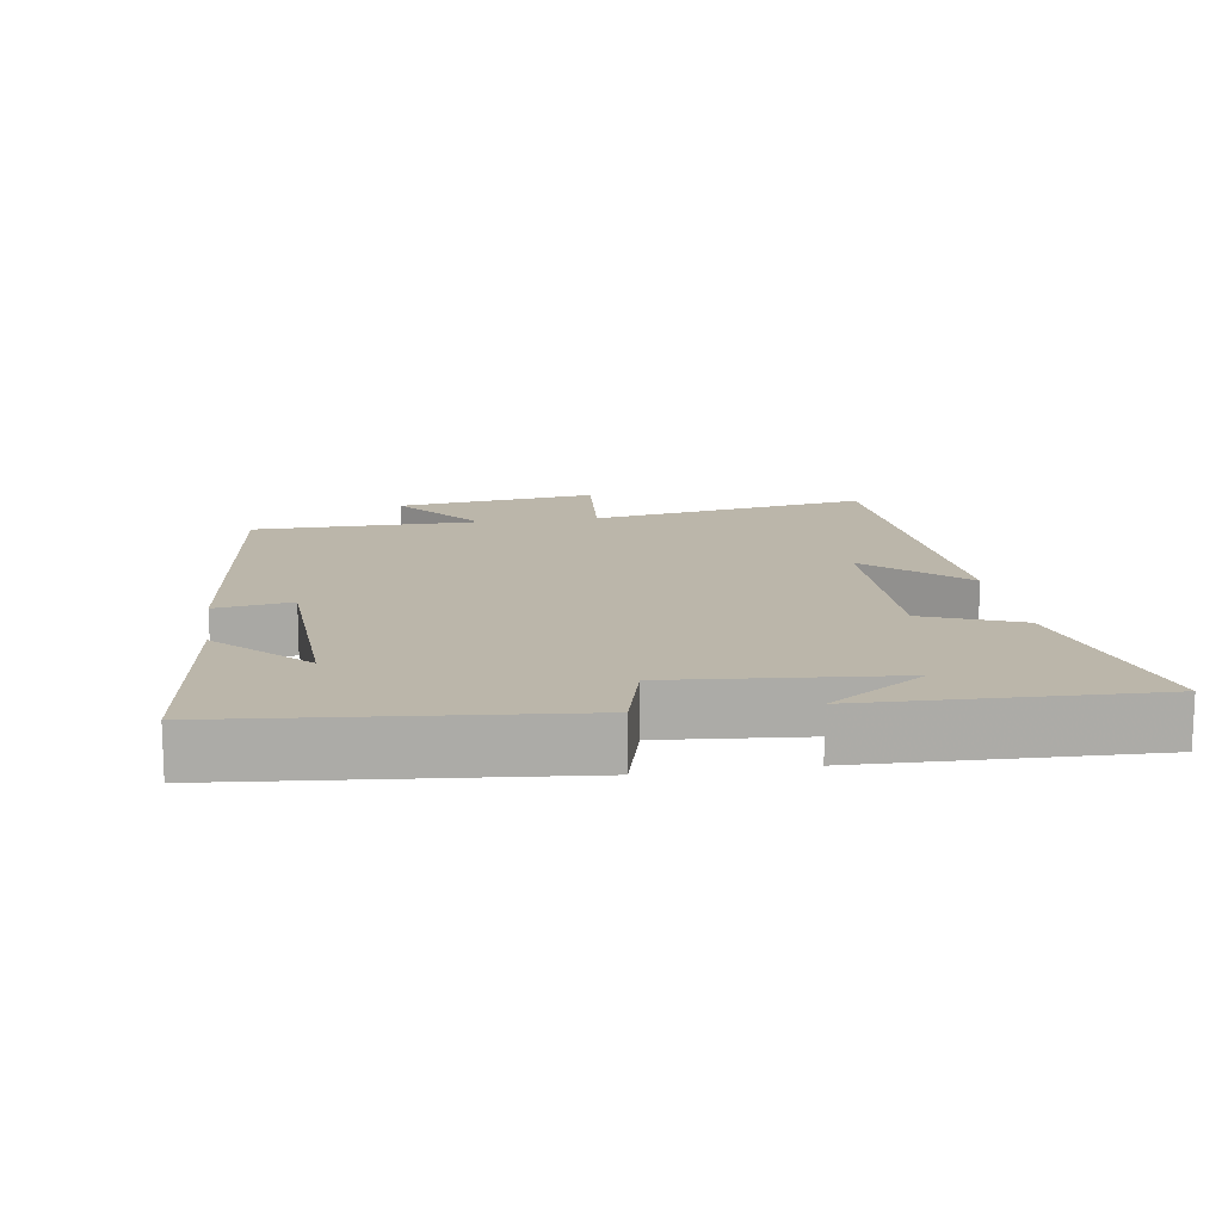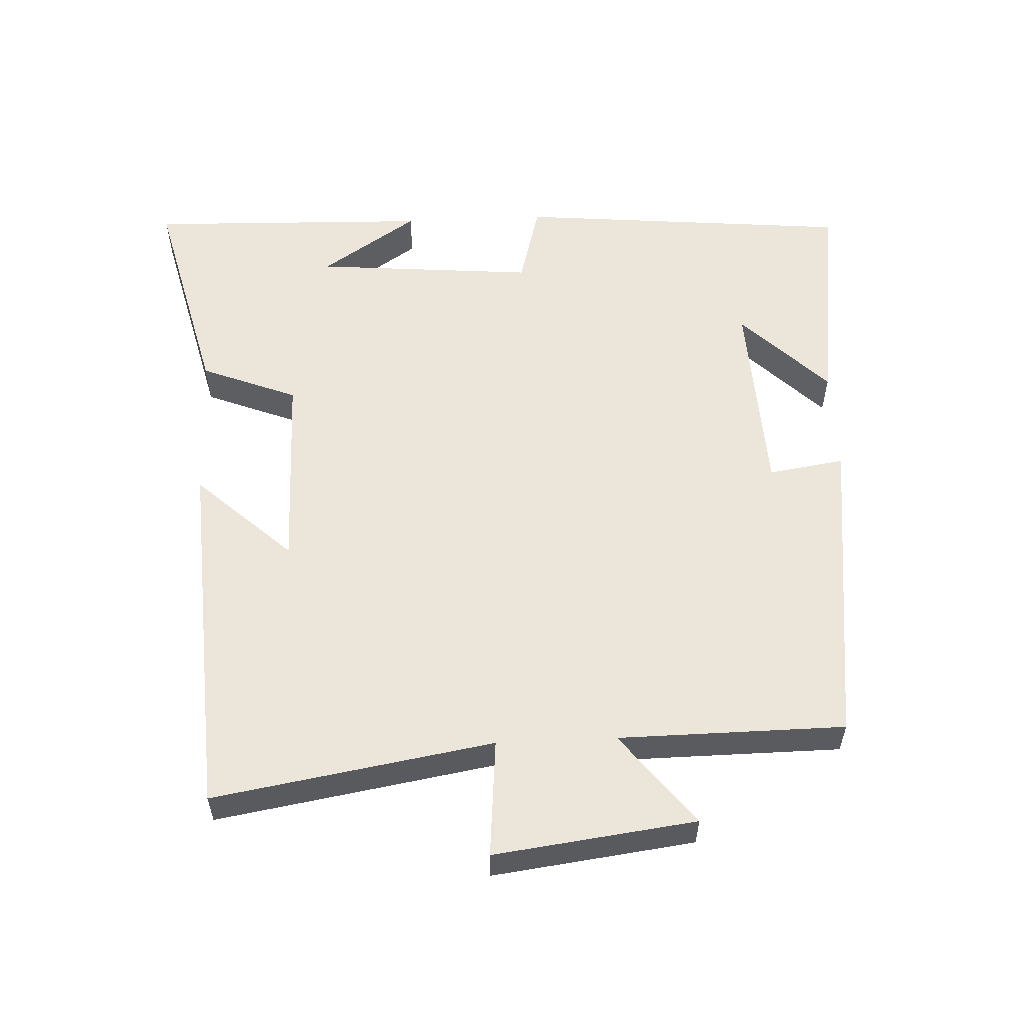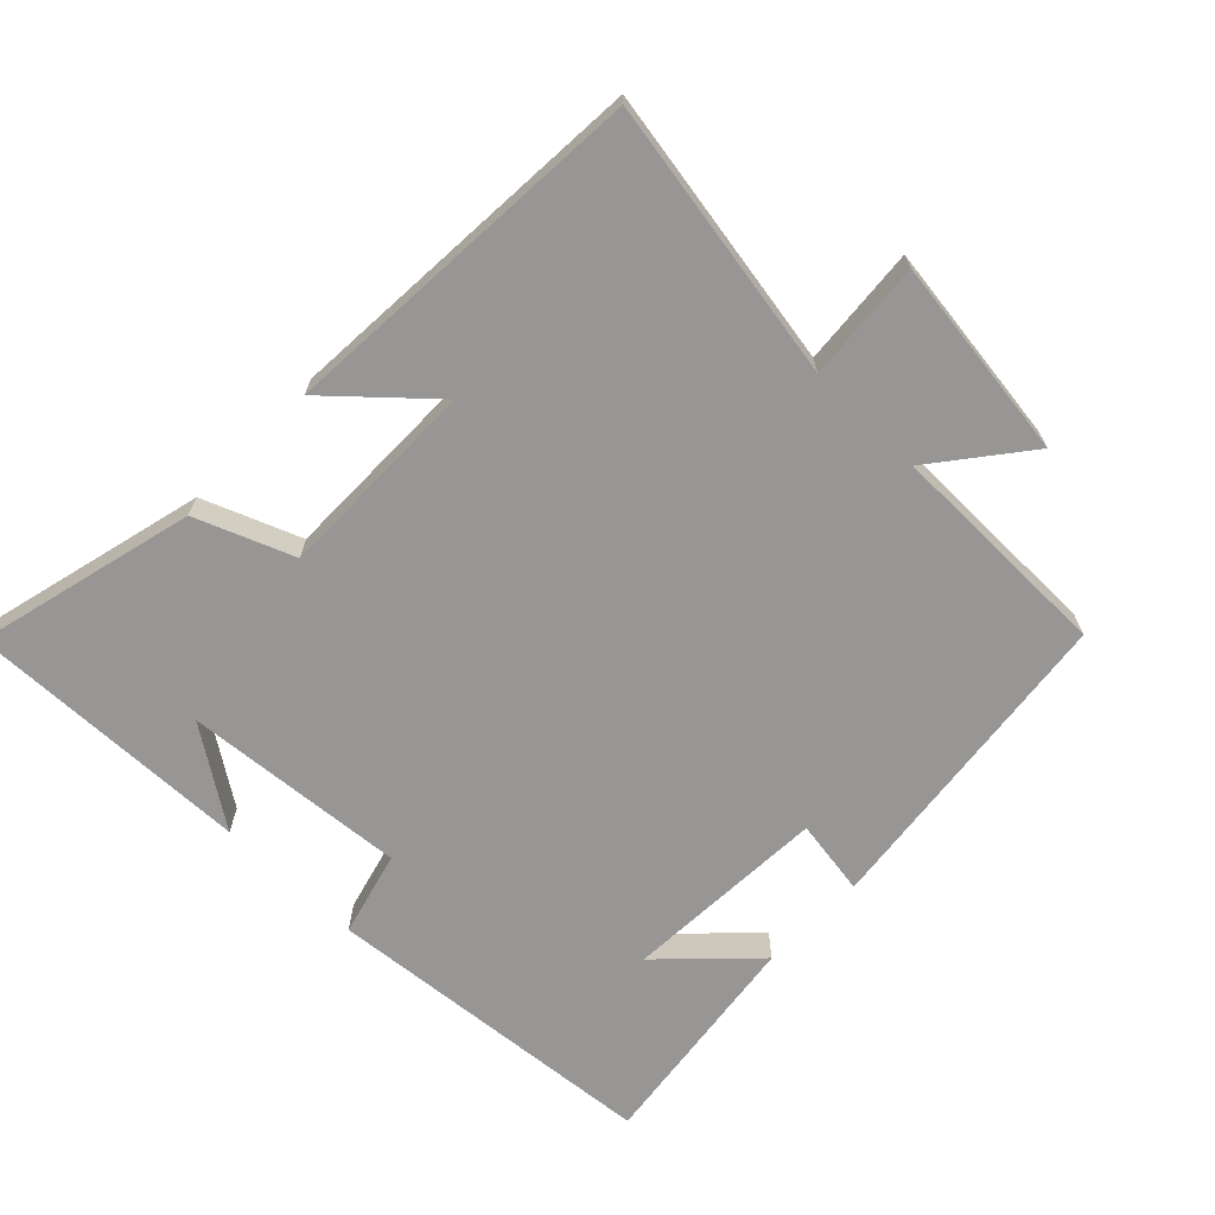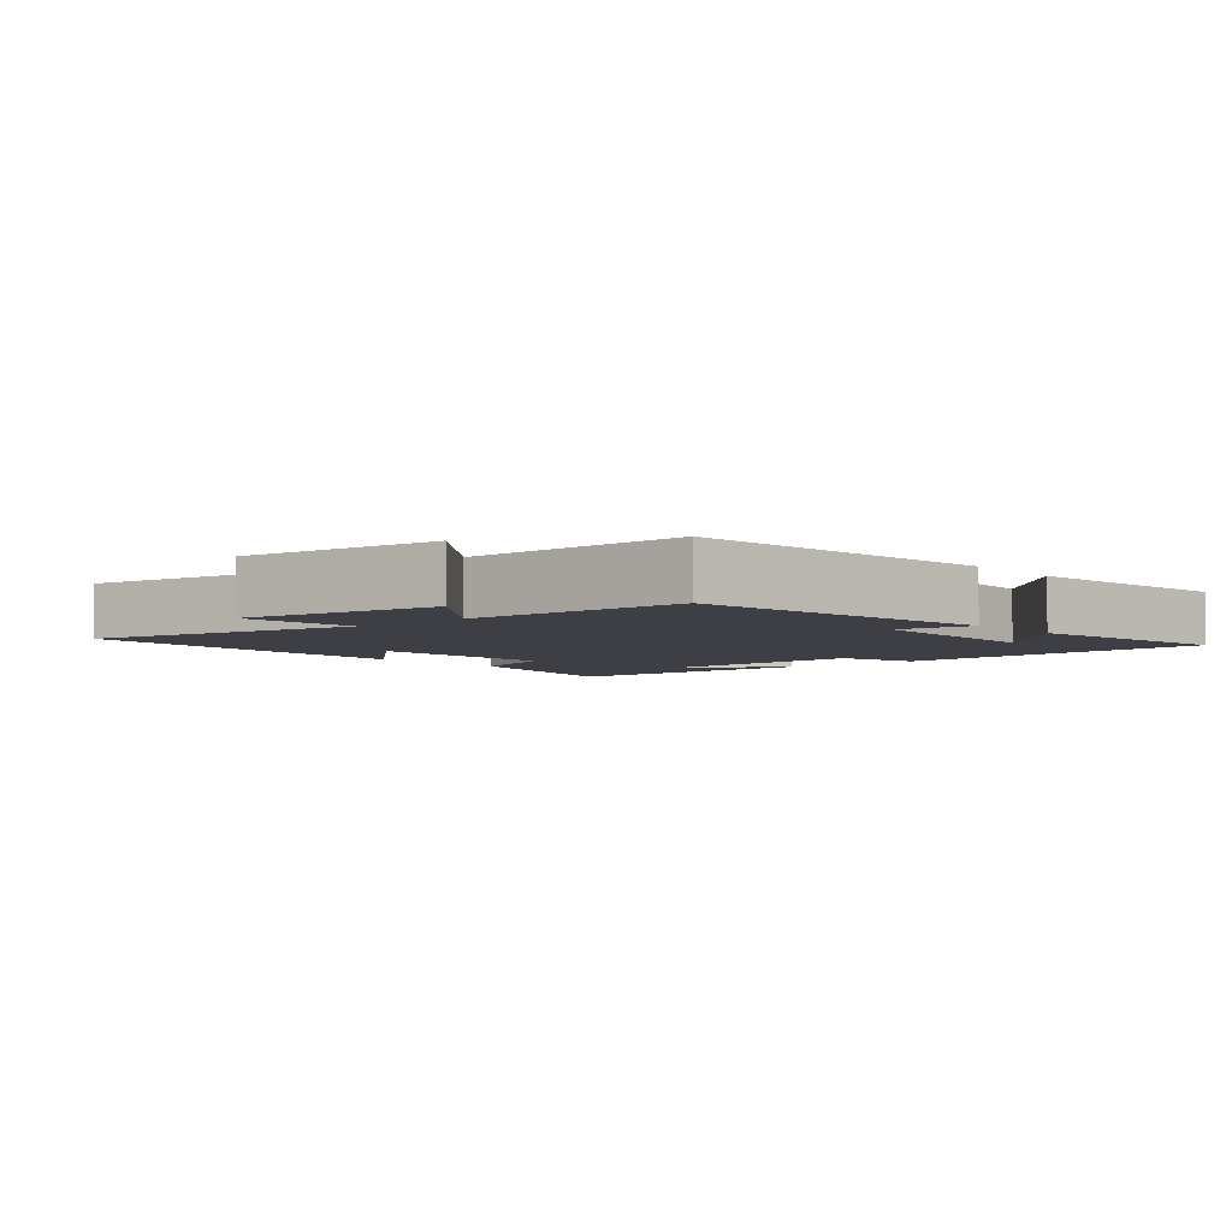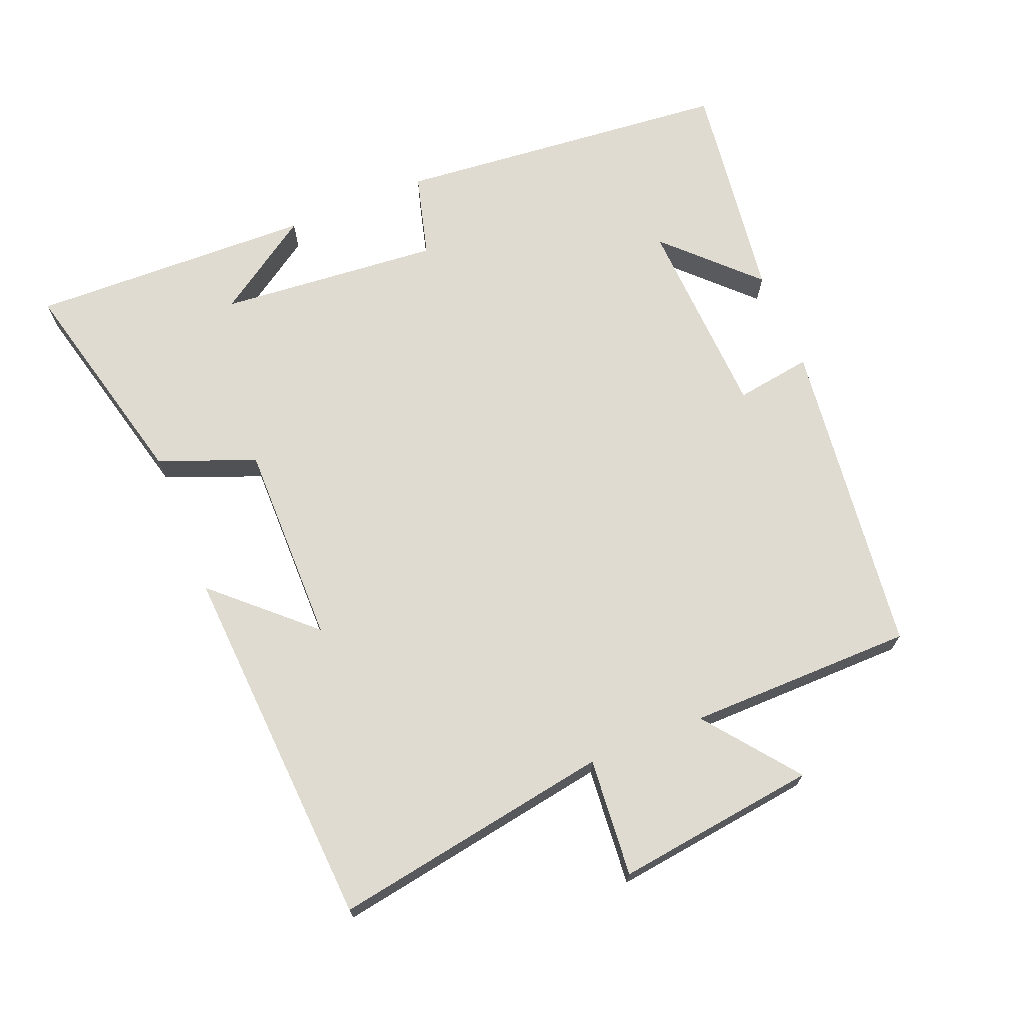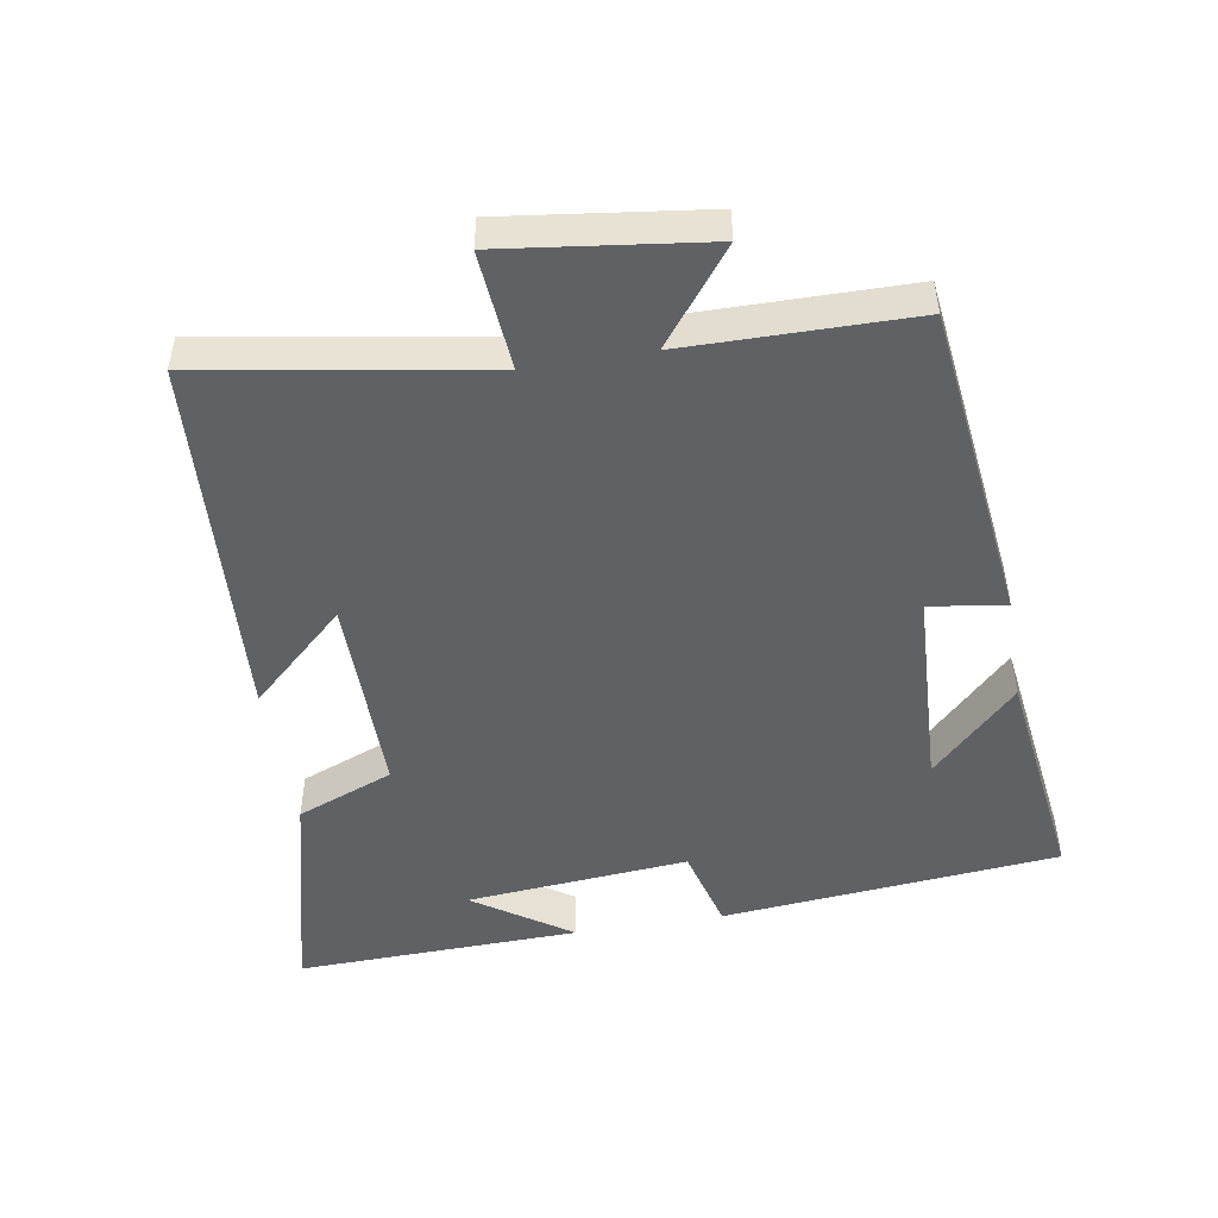
<metadata>
{"format":"obj","ext":"obj","renderer":"f3d","projection":"perspective","resolution":1024,"background":"white","views":[{"elev":14.1,"azim":-98.6,"up":"+Y"},{"elev":56.1,"azim":87.4,"up":"+Y"},{"elev":-67.8,"azim":45.7,"up":"+Y"},{"elev":-4.5,"azim":130.5,"up":"+Y"},{"elev":69.9,"azim":67.9,"up":"+Y"},{"elev":-49.0,"azim":99.5,"up":"+Y"}]}
</metadata>
<code>
v 0.497 0.07 -0.444
v 0.031 0.07 -0.5
v 0.048 0.07 -0.389
v -0.25 0.07 -0.375
v -0.125 0.07 -0.5
v -0.454 0.07 -0.544
v -0.5 0.07 -0.052
v -0.377 0.07 -0.019
v -0.405 0.07 0.305
v -0.5 0.07 0.164
v -0.512 0.07 0.579
v -0.193 0.07 0.5
v -0.137 0.07 0.359
v 0.159 0.07 0.361
v 0.031 0.07 0.5
v 0.569 0.07 0.468
v 0.5 0.07 0.06
v 0.673 0.07 0.075
v 0.635 0.07 -0.219
v 0.5 0.07 -0.114
v 0.497 0 -0.444
v 0.031 0 -0.5
v 0.048 0 -0.389
v -0.25 0 -0.375
v -0.125 0 -0.5
v -0.454 0 -0.544
v -0.5 0 -0.052
v -0.377 0 -0.019
v -0.405 0 0.305
v -0.5 0 0.164
v -0.512 0 0.579
v -0.193 0 0.5
v -0.137 0 0.359
v 0.159 0 0.361
v 0.031 0 0.5
v 0.569 0 0.468
v 0.5 0 0.06
v 0.673 0 0.075
v 0.635 0 -0.219
v 0.5 0 -0.114
f 17 18 19 20
f 17 20 1 2
f 14 15 16 17
f 13 14 17
f 11 12 13
f 9 10 11
f 9 11 13
f 8 9 13 17
f 4 5 6
f 4 6 7 8
f 17 2 3
f 3 4 8 17
f 40 39 38 37
f 22 21 40 37
f 37 36 35 34
f 37 34 33
f 33 32 31
f 31 30 29
f 33 31 29
f 37 33 29 28
f 26 25 24
f 28 27 26 24
f 23 22 37
f 37 28 24 23
f 1 21 22 2
f 2 22 23 3
f 3 23 24 4
f 4 24 25 5
f 5 25 26 6
f 6 26 27 7
f 7 27 28 8
f 8 28 29 9
f 9 29 30 10
f 10 30 31 11
f 11 31 32 12
f 12 32 33 13
f 13 33 34 14
f 14 34 35 15
f 15 35 36 16
f 16 36 37 17
f 17 37 38 18
f 18 38 39 19
f 19 39 40 20
f 20 40 21 1

</code>
